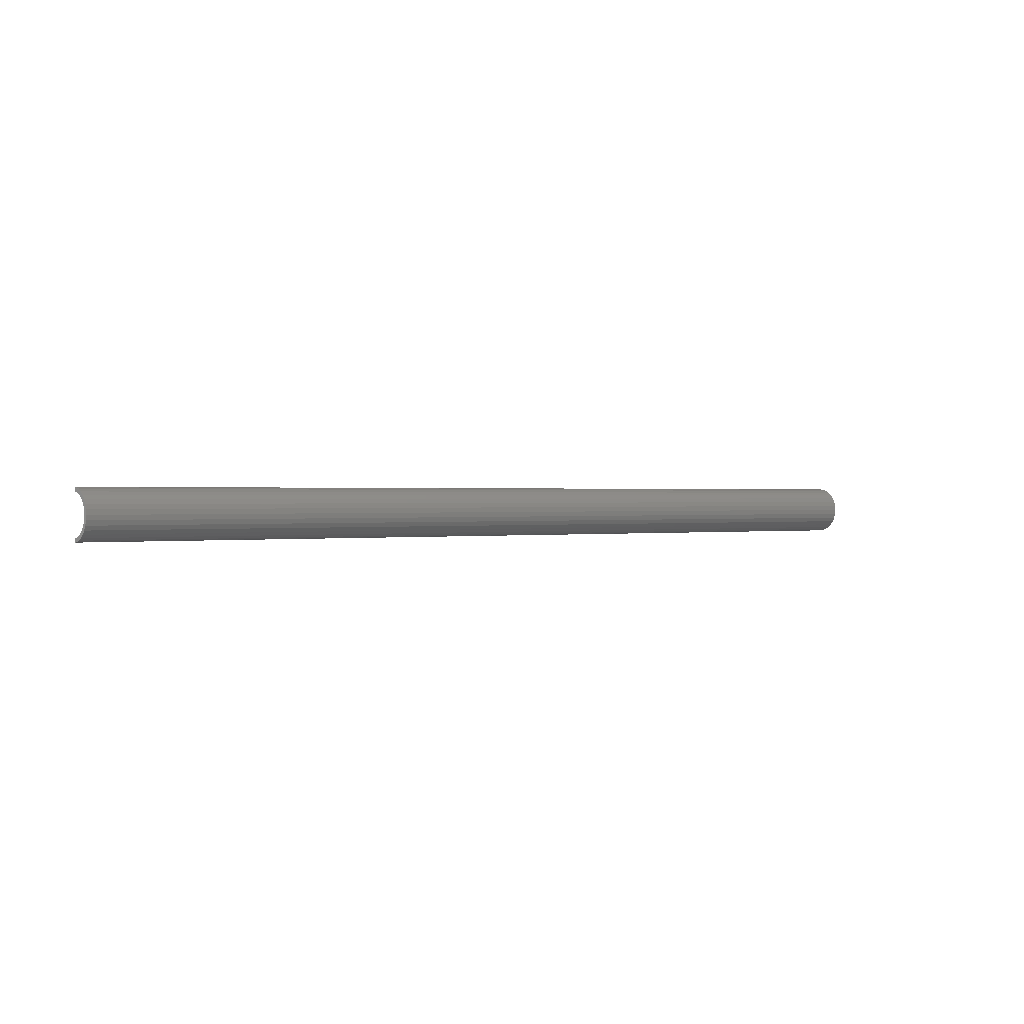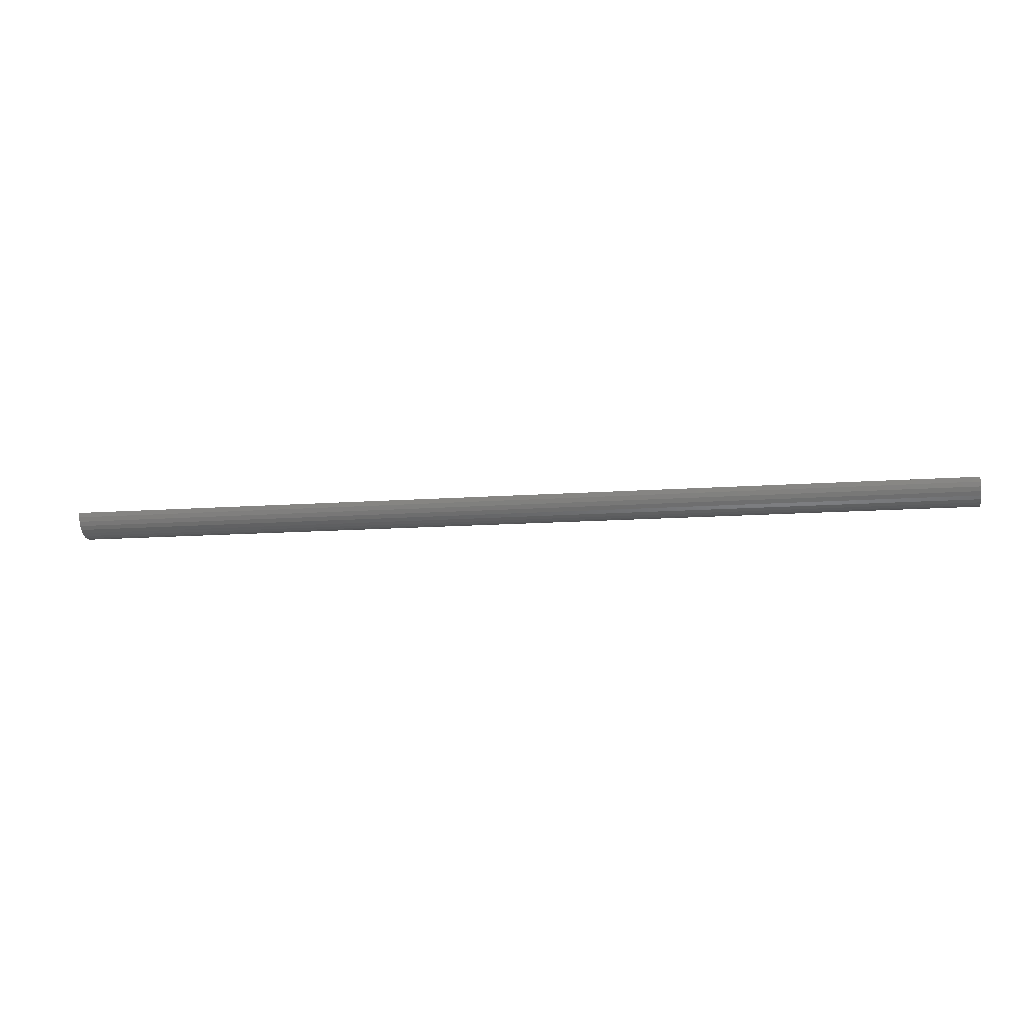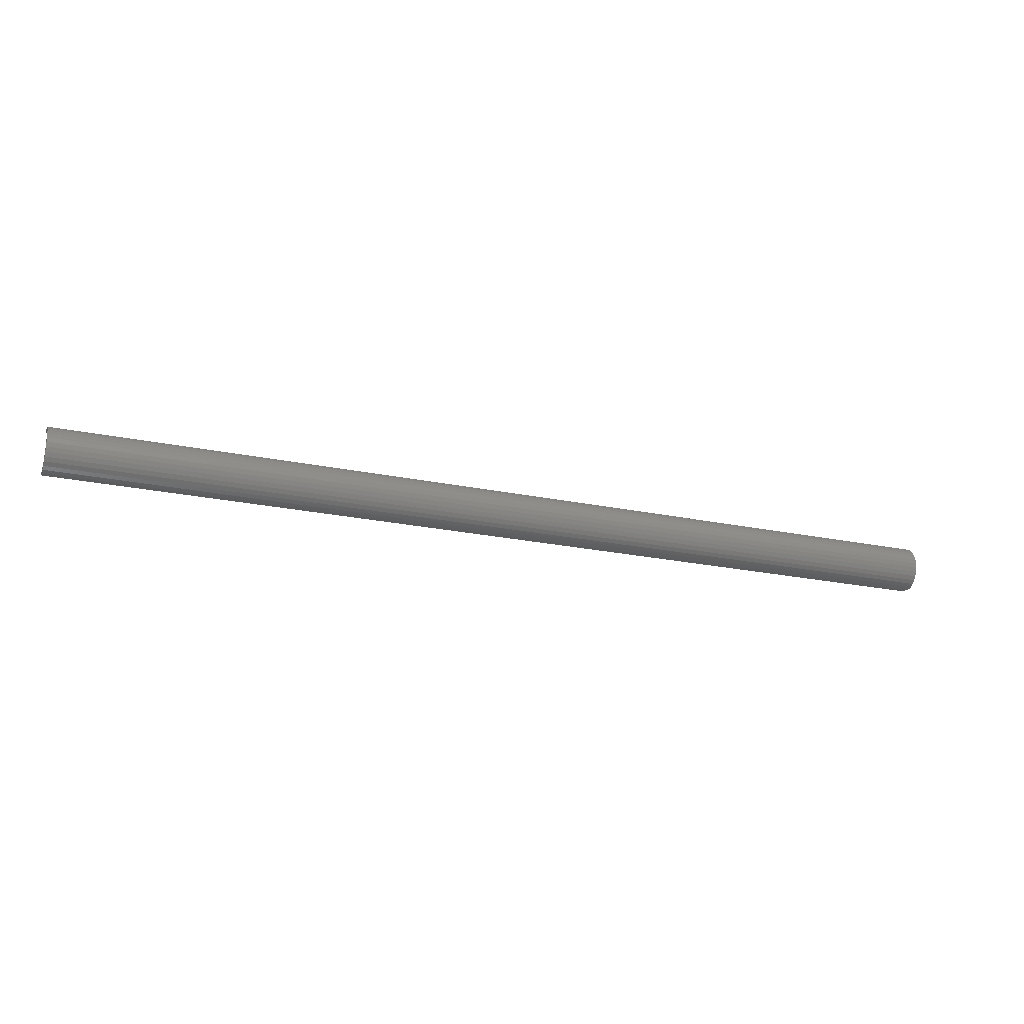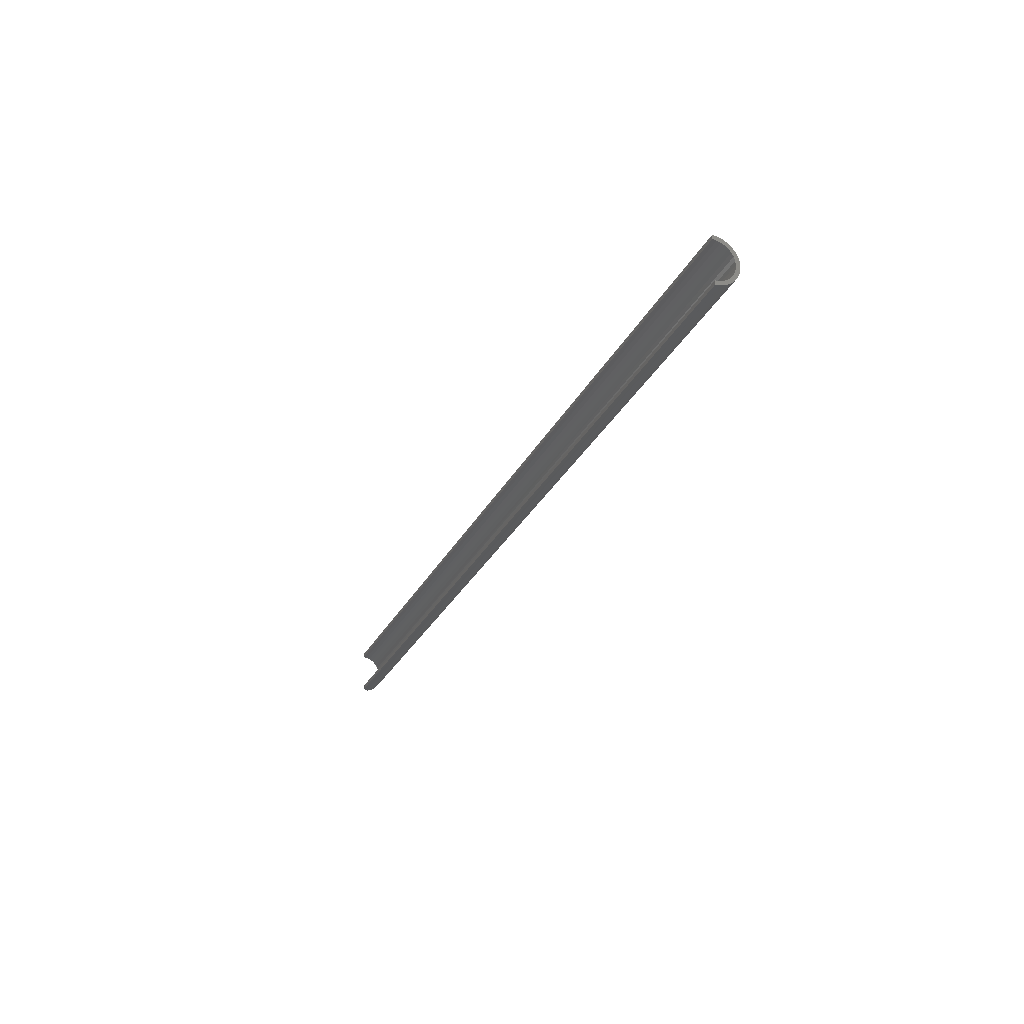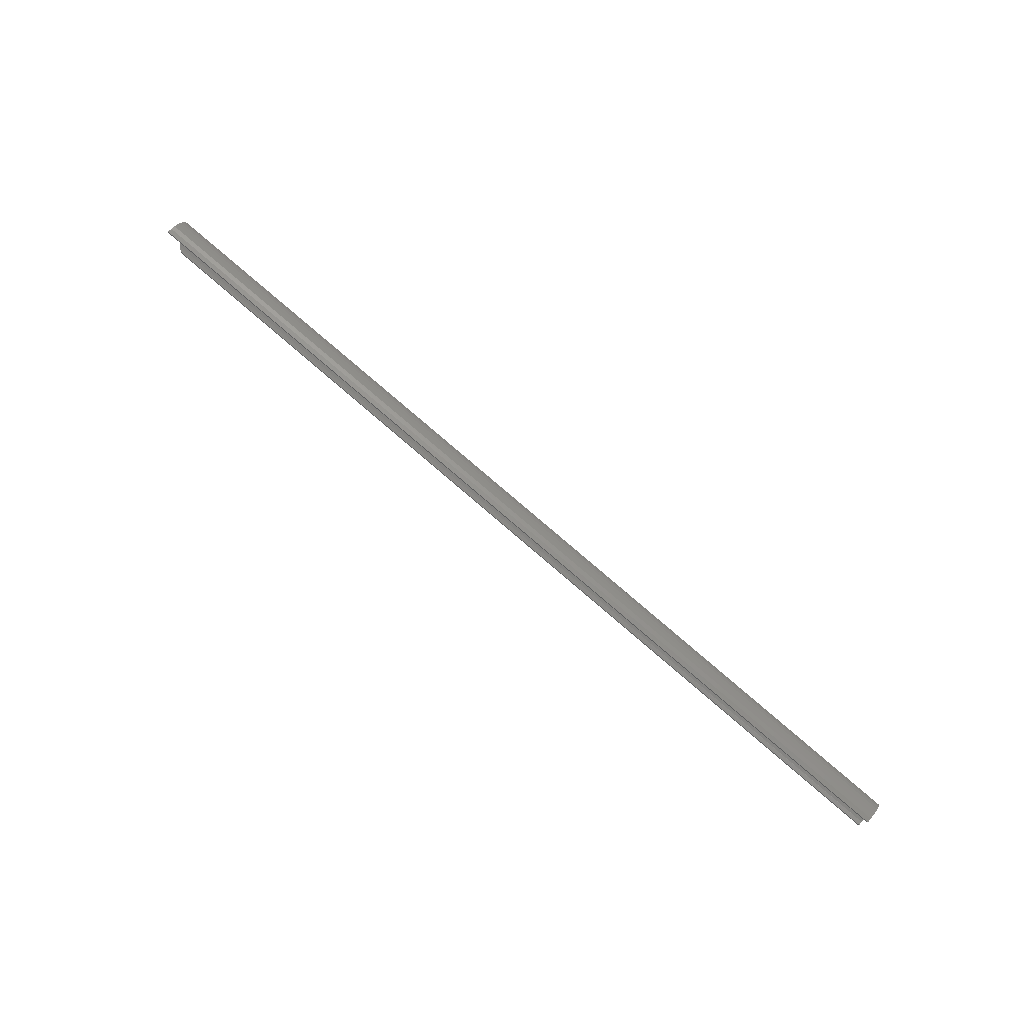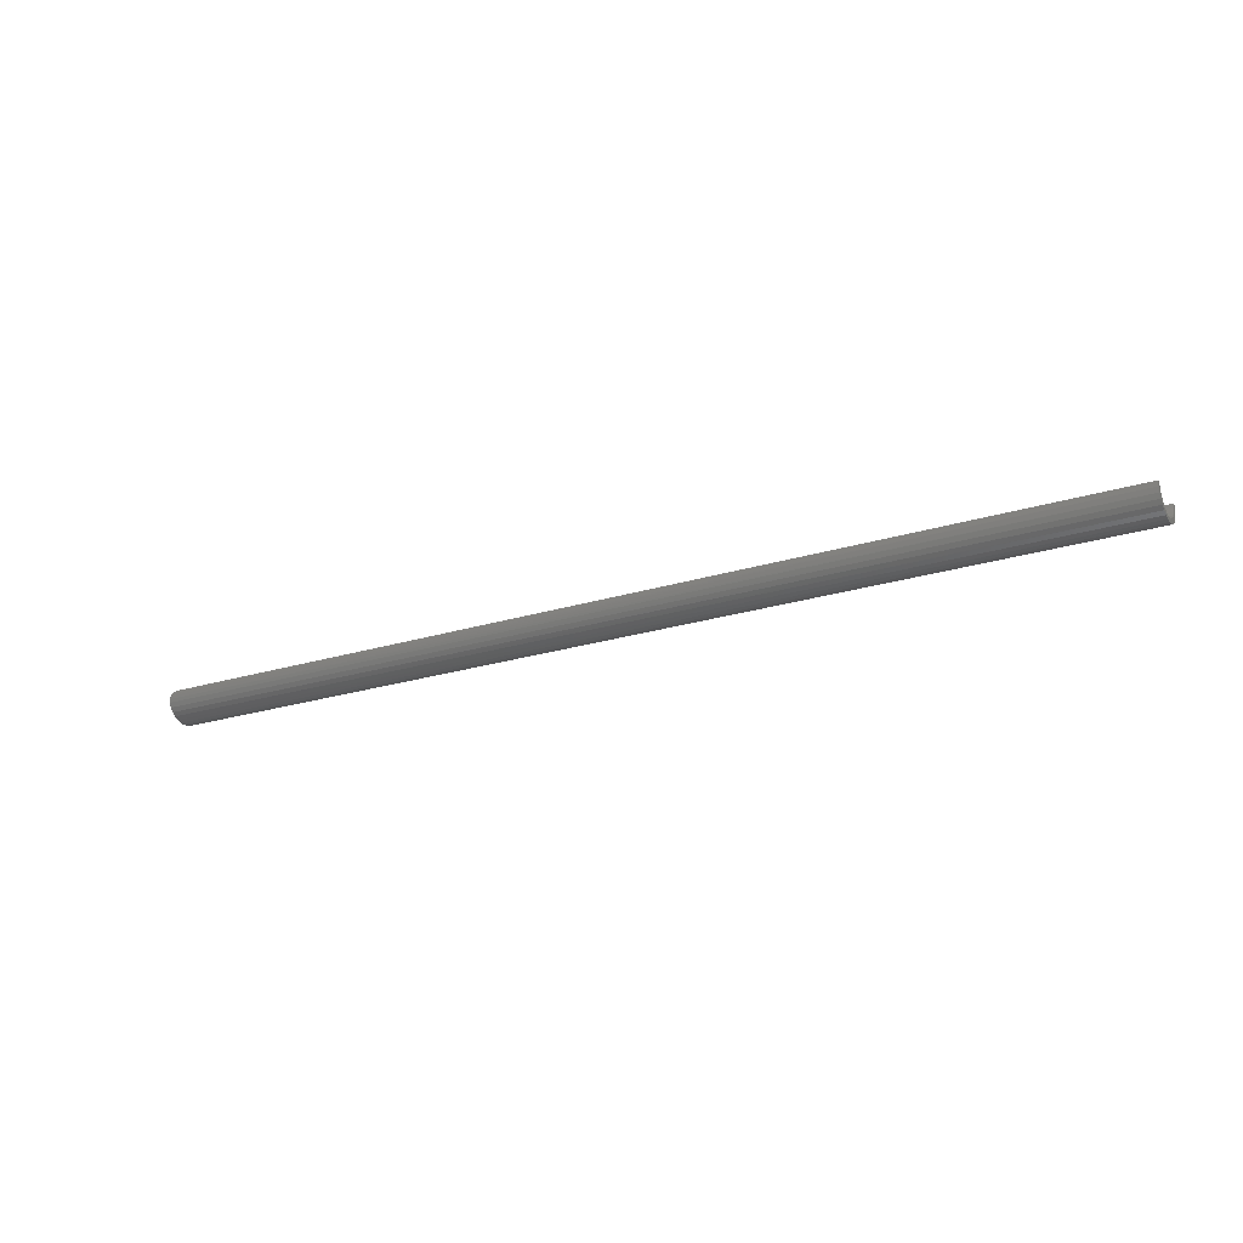
<metadata>
{"format":"stl","ext":"stl","renderer":"f3d","projection":"perspective","resolution":1024,"background":"white","views":[{"elev":0.5,"azim":143.1,"up":"+Y"},{"elev":-11.2,"azim":-168.8,"up":"+Z"},{"elev":-23.2,"azim":160.5,"up":"+Y"},{"elev":-27.6,"azim":68.2,"up":"+Y"},{"elev":76.6,"azim":40.9,"up":"+Y"},{"elev":-23.1,"azim":28.0,"up":"+Z"}]}
</metadata>
<code>
# stl→obj: 74 verts, 144 faces
v -0.75 -0.01643 -0.01034
v -0.75 -0.01995 -0.01113
v -0.75 -0.01815 -0.007812
v -0.75 -0.02181 -0.007812
v -0.75 0.01416 -0.007426
v -0.75 0.01119 -0.005981
v -0.75 0.01525 -0.003785
v -0.75 0.009806 -0.008705
v -0.75 0.01238 -0.01079
v -0.75 0.007931 -0.01112
v -0.75 0.005636 -0.01314
v -0.75 0.009978 -0.01374
v -0.75 0.0001263 -0.01573
v -0.75 0.003004 -0.0147
v -0.75 0.007054 -0.01617
v -0.75 0.003713 -0.01798
v -0.75 -0.002894 -0.01621
v -0.75 -0.01427 -0.01251
v -0.75 -0.01749 -0.01403
v -0.75 -0.01174 -0.01423
v -0.75 -0.01452 -0.0164
v -0.75 -0.008935 -0.01544
v -0.75 -0.01114 -0.01814
v -0.75 -0.005951 -0.01611
v -0.75 -0.007485 -0.0192
v -0.75 -0.003696 -0.01953
v -0.75 8.417e-05 -0.01912
v -0.75 0.01205 -0.003044
v -0.75 0.01234 -2.19e-18
v -0.75 0.01562 -7.176e-18
v 0 -0.02015 1.788e-18
v -0.7422 -0.02015 1.788e-18
v 0 -0.02344 2.392e-18
v -0.7422 -0.02344 2.392e-18
v 0 -0.01984 -0.003169
v -0.7468 -0.02008 -0.001505
v 0 -0.007075 -0.01593
v 0 -0.003906 -0.01624
v 0 -0.01012 -0.01501
v 0 -0.01293 -0.0135
v 0 -0.01539 -0.01148
v 0 -0.01741 -0.009023
v 0 -0.01891 -0.006215
v -0.7496 -0.01922 -0.00542
v -0.7485 -0.01982 -0.003244
v -0.7446 -0.02014 -0.0003851
v 0 -0.0007376 -0.01593
v 0 0.002309 -0.01501
v 0 0.005117 -0.0135
v 0 0.007578 -0.01148
v 0 0.009598 -0.009023
v 0 0.0111 -0.006215
v 0 0.01202 -0.003169
v 0 0.01234 -2.19e-18
v -0.7467 -0.02338 -0.001436
v 0 -0.02306 -0.00381
v 0 -0.02195 -0.007474
v -0.7496 -0.02269 -0.005357
v -0.7485 -0.02318 -0.003159
v -0.7445 -0.02343 -0.0003488
v 0 0.01562 -7.176e-18
v 0 0.01525 -0.00381
v 0 0.01414 -0.007474
v 0 0.01233 -0.01085
v 0 0.009904 -0.01381
v 0 0.006945 -0.01624
v 0 0.003568 -0.01804
v 0 -9.589e-05 -0.01916
v 0 -0.003906 -0.01953
v 0 -0.007717 -0.01916
v 0 -0.01138 -0.01804
v 0 -0.01476 -0.01624
v 0 -0.01772 -0.01381
v 0 -0.02015 -0.01085
f 1 2 3
f 2 4 3
f 5 6 7
f 5 8 6
f 8 5 9
f 10 8 9
f 11 10 9
f 12 11 9
f 13 14 11
f 13 11 12
f 15 13 12
f 16 13 15
f 17 13 16
f 2 1 18
f 18 19 2
f 20 19 18
f 21 19 20
f 22 21 20
f 22 23 21
f 23 22 24
f 23 24 17
f 16 23 17
f 25 23 16
f 26 25 16
f 27 26 16
f 6 28 7
f 7 28 29
f 7 29 30
f 31 32 33
f 33 32 34
f 35 36 31
f 36 32 31
f 24 37 38
f 37 24 22
f 22 39 37
f 39 22 20
f 20 40 39
f 40 20 18
f 18 41 40
f 41 18 1
f 1 42 41
f 35 43 44
f 45 35 44
f 35 45 36
f 36 46 32
f 3 44 43
f 3 43 42
f 3 42 1
f 24 38 17
f 17 38 47
f 17 47 13
f 13 47 48
f 13 48 14
f 14 48 49
f 14 49 11
f 11 49 50
f 11 50 10
f 10 50 51
f 10 51 8
f 8 51 52
f 8 52 6
f 6 52 53
f 6 53 28
f 28 53 54
f 28 54 29
f 33 55 56
f 33 34 55
f 57 56 58
f 56 59 58
f 55 59 56
f 34 60 55
f 30 61 7
f 7 61 62
f 7 62 5
f 5 62 63
f 5 63 9
f 9 63 64
f 9 64 12
f 12 64 65
f 12 65 15
f 15 65 66
f 15 66 16
f 16 66 67
f 16 67 27
f 27 67 68
f 27 68 26
f 26 68 69
f 26 69 25
f 25 69 70
f 25 70 23
f 23 70 71
f 23 71 21
f 21 71 72
f 21 72 19
f 19 72 73
f 19 73 2
f 2 73 74
f 2 74 4
f 4 74 57
f 4 57 58
f 3 4 58
f 34 32 60
f 60 32 46
f 60 46 55
f 55 46 36
f 55 36 59
f 59 36 45
f 59 45 58
f 58 45 44
f 58 44 3
f 62 52 63
f 63 52 51
f 63 51 64
f 64 51 50
f 64 50 49
f 64 49 65
f 66 65 49
f 49 48 66
f 56 57 43
f 42 43 57
f 57 74 42
f 42 74 41
f 41 74 73
f 41 73 40
f 40 73 72
f 40 72 39
f 72 71 39
f 37 39 71
f 71 38 37
f 67 66 48
f 67 48 47
f 67 47 38
f 67 38 71
f 67 71 70
f 67 70 69
f 67 69 68
f 61 54 62
f 62 54 53
f 62 53 52
f 31 33 35
f 35 33 56
f 35 56 43
f 61 30 54
f 54 30 29

</code>
